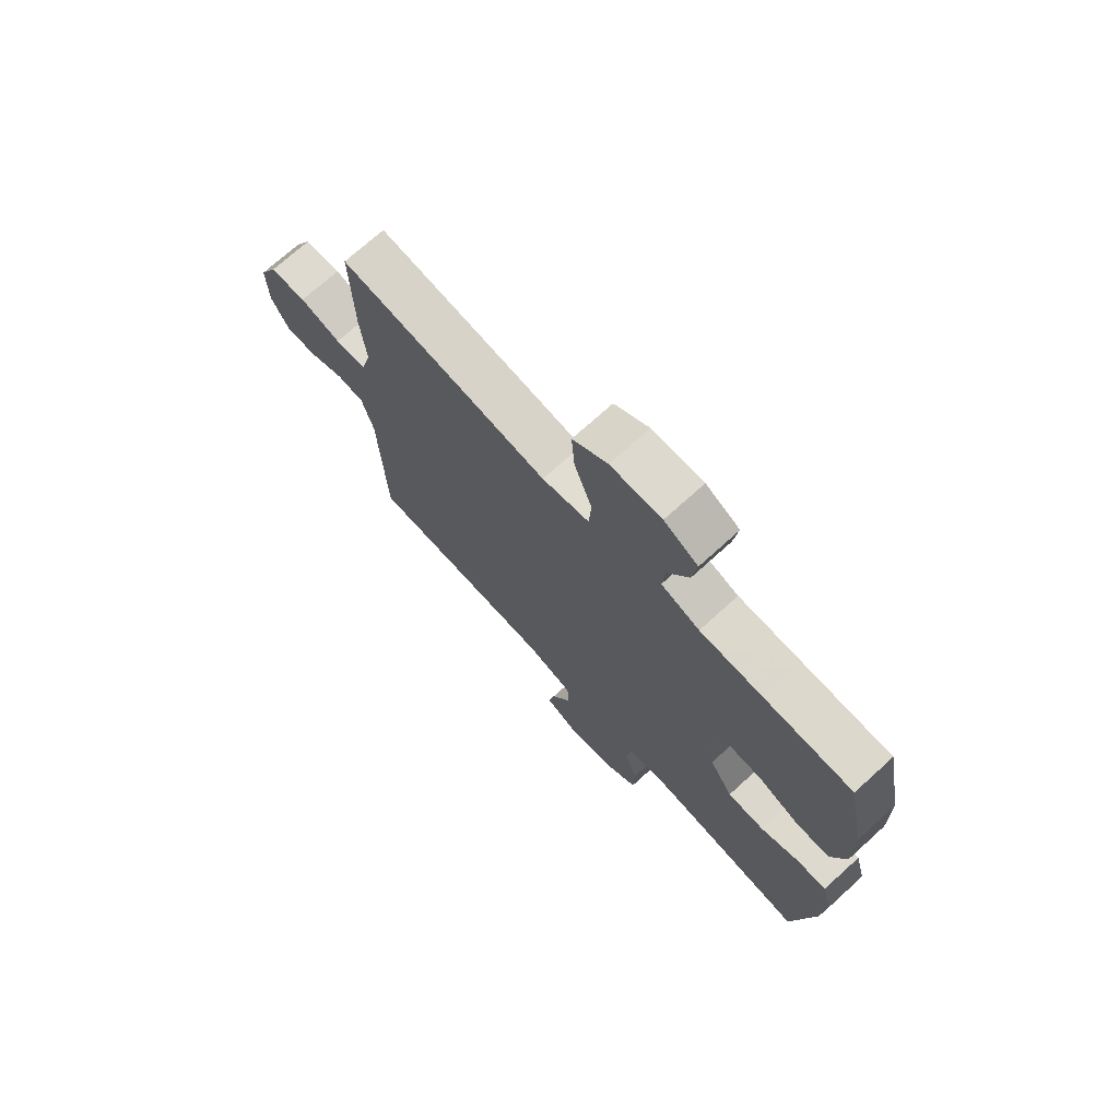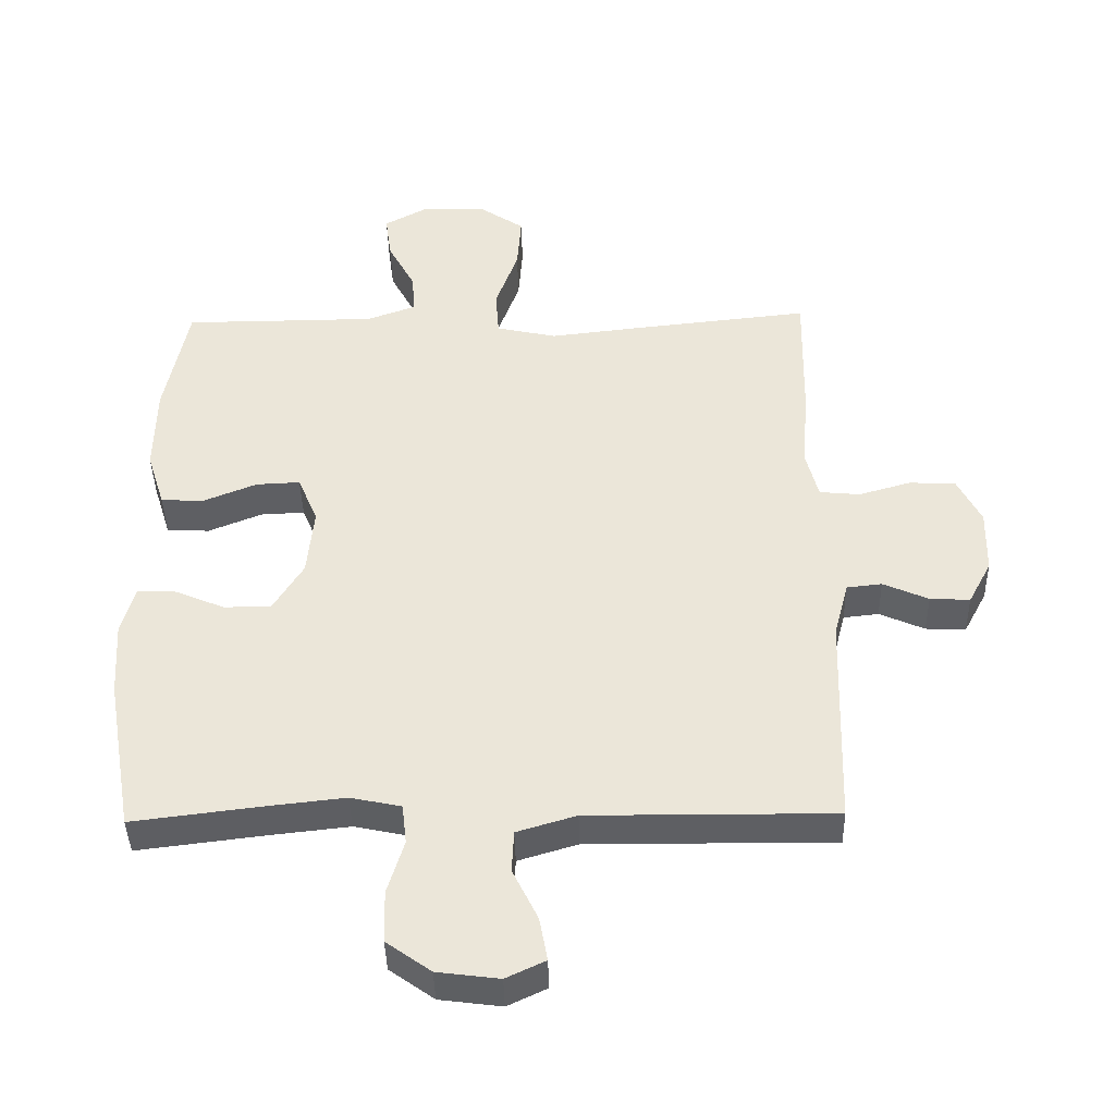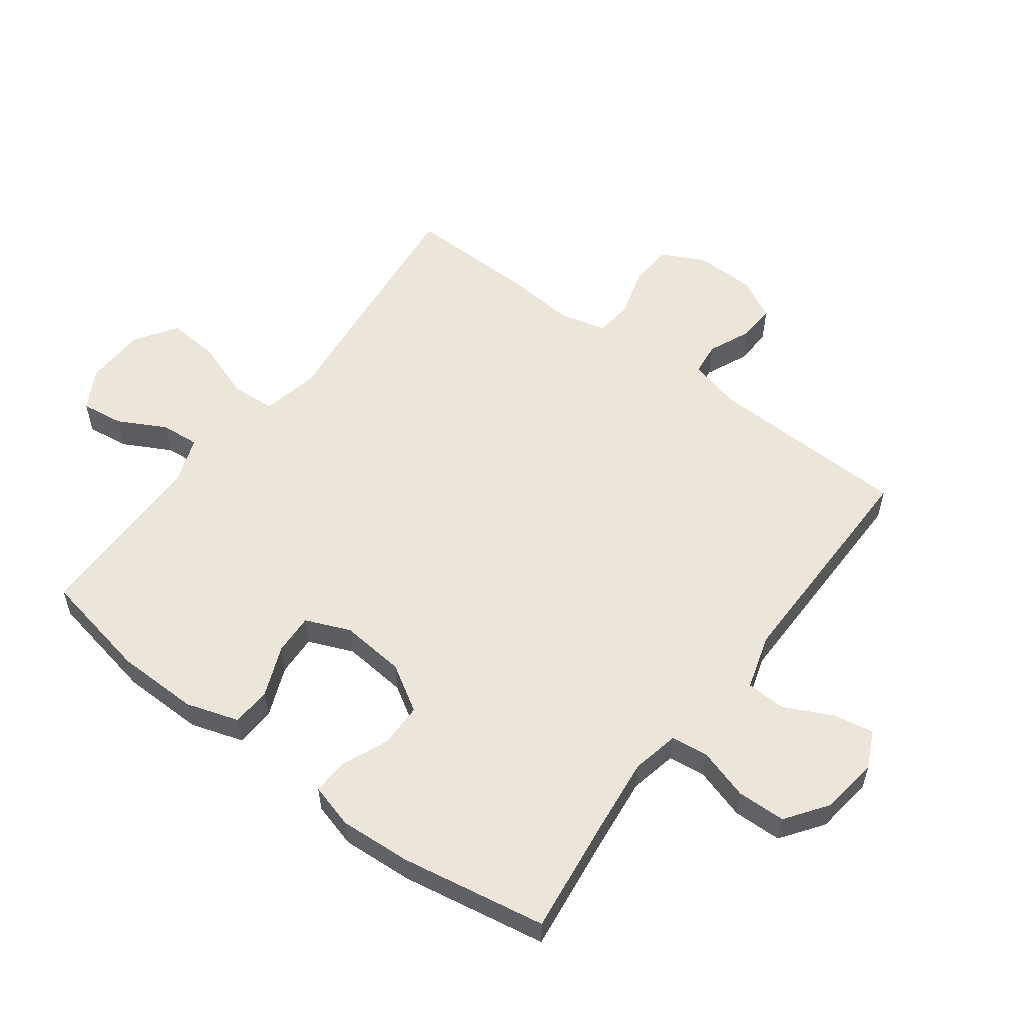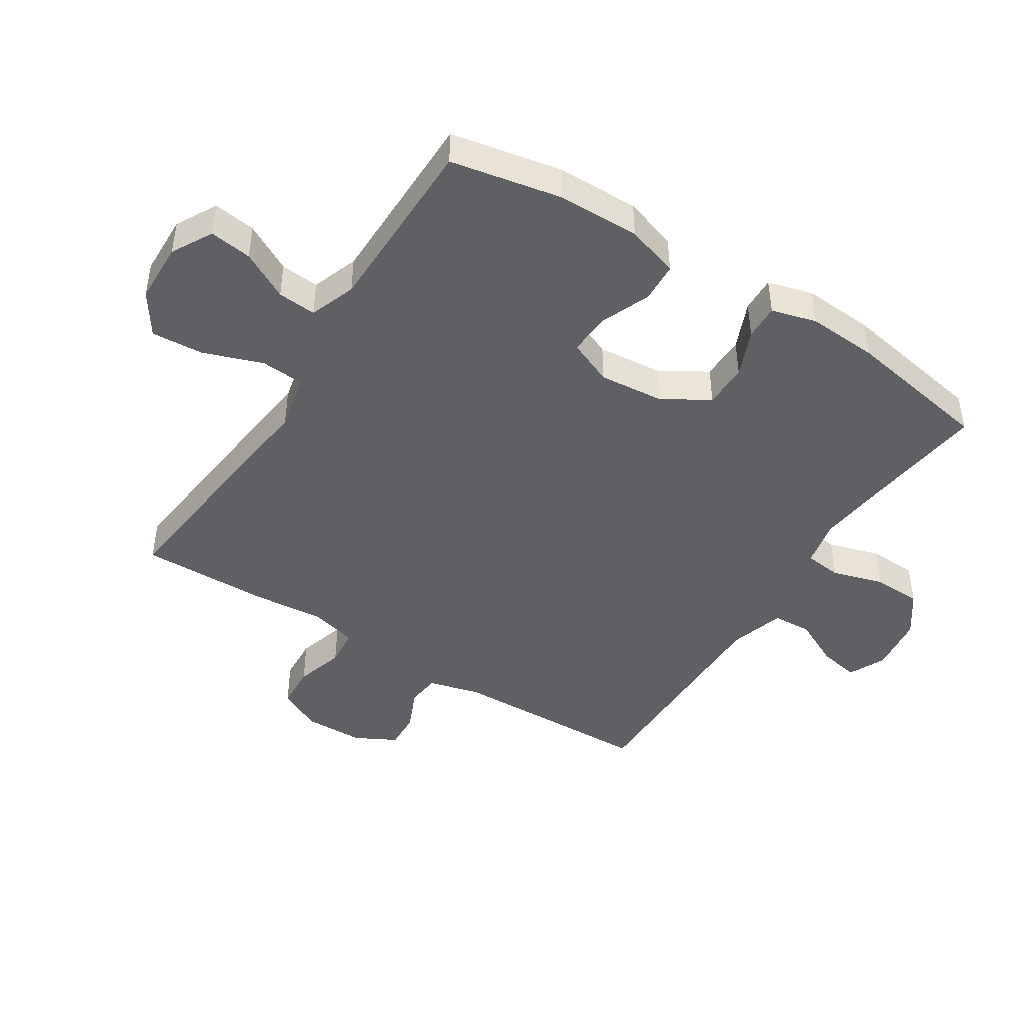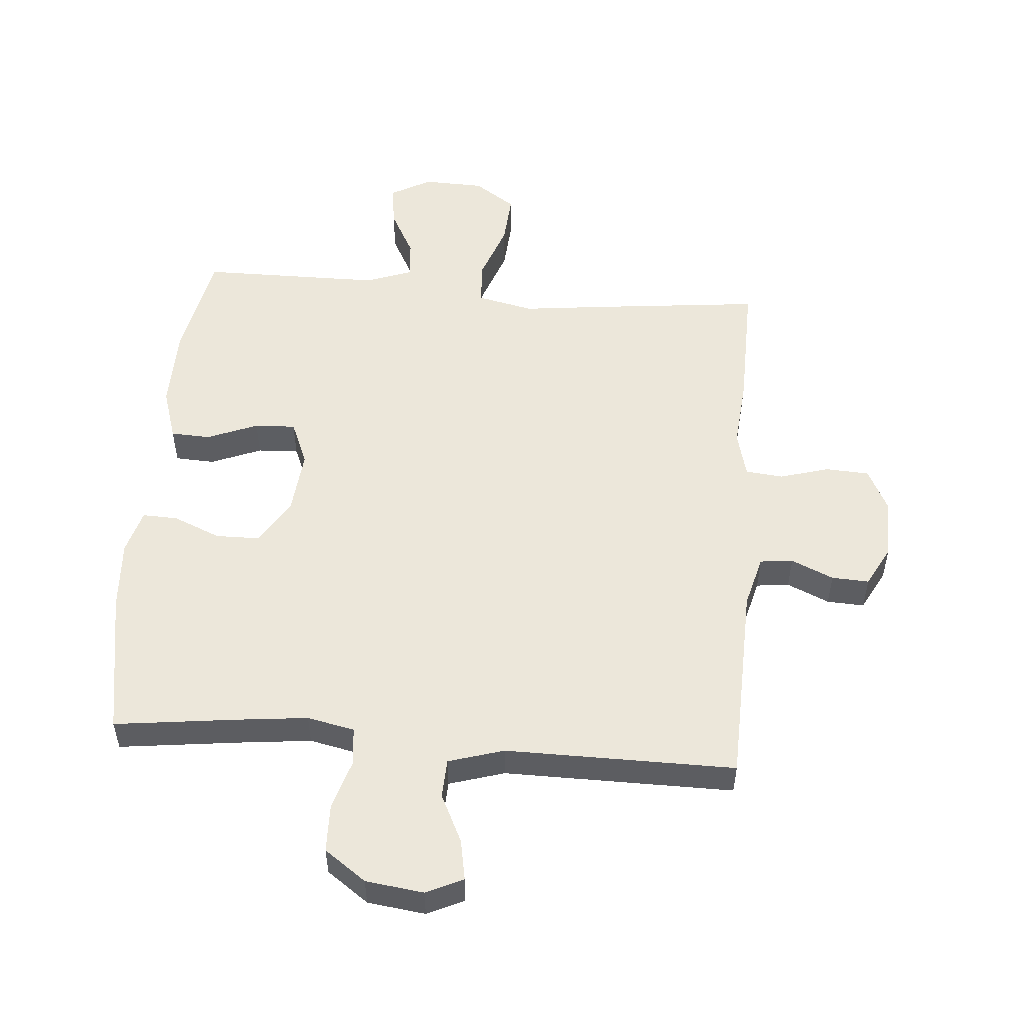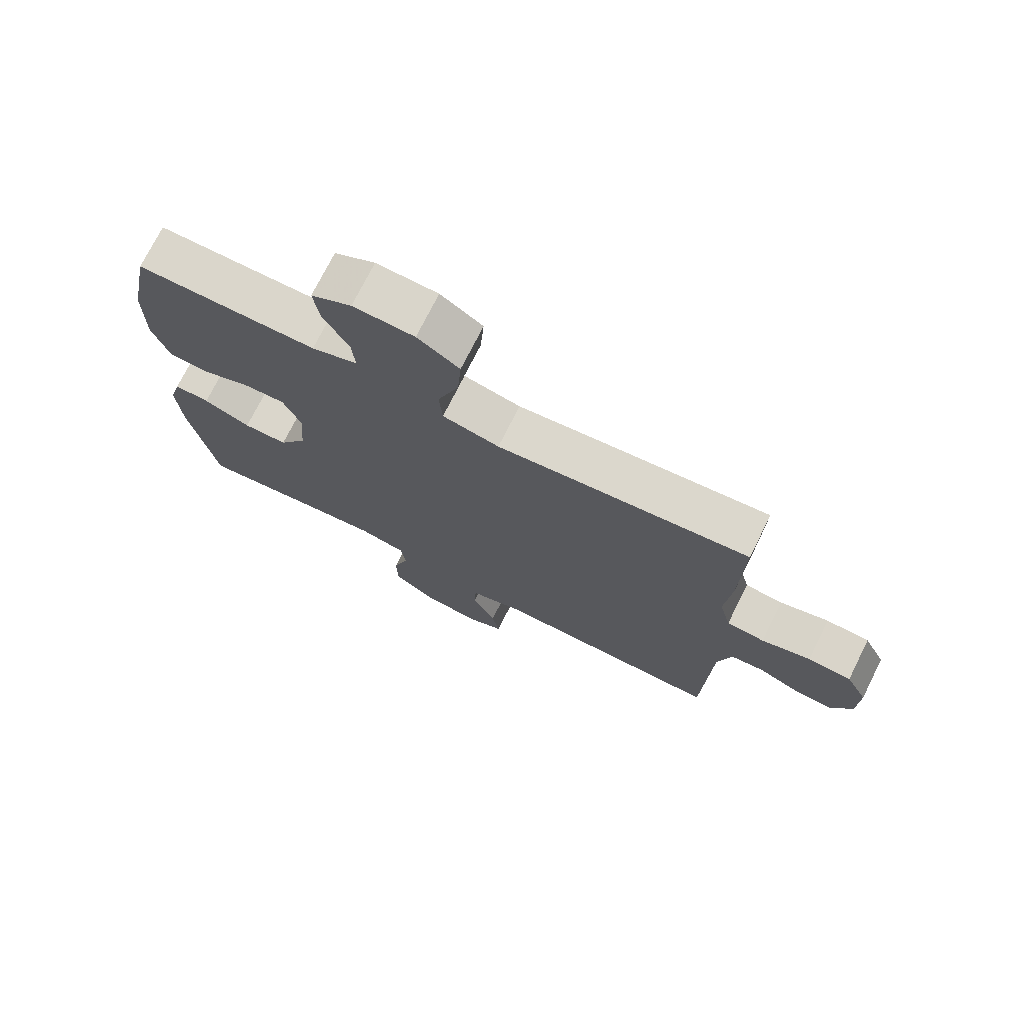
<metadata>
{"format":"obj","ext":"obj","renderer":"f3d","projection":"perspective","resolution":1024,"background":"white","views":[{"elev":72.5,"azim":47.8,"up":"+Z"},{"elev":-41.0,"azim":-178.8,"up":"+Z"},{"elev":56.1,"azim":126.8,"up":"+Y"},{"elev":-45.0,"azim":57.5,"up":"+Y"},{"elev":52.6,"azim":-175.3,"up":"+Y"},{"elev":73.9,"azim":-153.4,"up":"+Z"}]}
</metadata>
<code>
v -0.5 0.07 -0.5
v -0.51 0.07 -0.175
v -0.532 0.07 -0.091
v -0.585 0.07 -0.085
v -0.653 0.07 -0.115
v -0.713 0.07 -0.118
v -0.748 0.07 -0.052
v -0.75 0.07 0.045
v -0.715 0.07 0.115
v -0.645 0.07 0.119
v -0.566 0.07 0.096
v -0.505 0.07 0.102
v -0.486 0.07 0.177
v -0.496 0.07 0.292
v -0.5 0.07 0.5
v -0.233 0.07 0.471
v -0.096 0.07 0.455
v -0.005 0.07 0.475
v 0 0.07 0.545
v -0.034 0.07 0.64
v -0.04 0.07 0.724
v 0.027 0.07 0.769
v 0.125 0.07 0.772
v 0.19 0.07 0.736
v 0.181 0.07 0.668
v 0.14 0.07 0.591
v 0.135 0.07 0.529
v 0.209 0.07 0.502
v 0.33 0.07 0.501
v 0.5 0.07 0.5
v 0.535 0.07 0.322
v 0.537 0.07 0.19
v 0.51 0.07 0.105
v 0.446 0.07 0.102
v 0.365 0.07 0.135
v 0.299 0.07 0.138
v 0.269 0.07 0.066
v 0.279 0.07 -0.038
v 0.324 0.07 -0.112
v 0.395 0.07 -0.113
v 0.471 0.07 -0.081
v 0.528 0.07 -0.079
v 0.548 0.07 -0.151
v 0.541 0.07 -0.265
v 0.5 0.07 -0.5
v 0.307 0.07 -0.476
v 0.19 0.07 -0.463
v 0.114 0.07 -0.479
v 0.107 0.07 -0.539
v 0.132 0.07 -0.621
v 0.13 0.07 -0.699
v 0.063 0.07 -0.747
v -0.03 0.07 -0.759
v -0.089 0.07 -0.731
v -0.077 0.07 -0.666
v -0.039 0.07 -0.588
v -0.042 0.07 -0.525
v -0.131 0.07 -0.498
v -0.5 0 -0.5
v -0.51 0 -0.175
v -0.532 0 -0.091
v -0.585 0 -0.085
v -0.653 0 -0.115
v -0.713 0 -0.118
v -0.748 0 -0.052
v -0.75 0 0.045
v -0.715 0 0.115
v -0.645 0 0.119
v -0.566 0 0.096
v -0.505 0 0.102
v -0.486 0 0.177
v -0.496 0 0.292
v -0.5 0 0.5
v -0.233 0 0.471
v -0.096 0 0.455
v -0.005 0 0.475
v 0 0 0.545
v -0.034 0 0.64
v -0.04 0 0.724
v 0.027 0 0.769
v 0.125 0 0.772
v 0.19 0 0.736
v 0.181 0 0.668
v 0.14 0 0.591
v 0.135 0 0.529
v 0.209 0 0.502
v 0.33 0 0.501
v 0.5 0 0.5
v 0.535 0 0.322
v 0.537 0 0.19
v 0.51 0 0.105
v 0.446 0 0.102
v 0.365 0 0.135
v 0.299 0 0.138
v 0.269 0 0.066
v 0.279 0 -0.038
v 0.324 0 -0.112
v 0.395 0 -0.113
v 0.471 0 -0.081
v 0.528 0 -0.079
v 0.548 0 -0.151
v 0.541 0 -0.265
v 0.5 0 -0.5
v 0.307 0 -0.476
v 0.19 0 -0.463
v 0.114 0 -0.479
v 0.107 0 -0.539
v 0.132 0 -0.621
v 0.13 0 -0.699
v 0.063 0 -0.747
v -0.03 0 -0.759
v -0.089 0 -0.731
v -0.077 0 -0.666
v -0.039 0 -0.588
v -0.042 0 -0.525
v -0.131 0 -0.498
f 54 55 56
f 53 54 56
f 52 53 56
f 51 52 56
f 50 51 56
f 49 50 56
f 48 49 56 57
f 44 45 46
f 43 44 46
f 42 43 46
f 41 42 46
f 40 41 46
f 39 40 46 47
f 38 39 47 48
f 33 34 35
f 32 33 35
f 31 32 35
f 30 31 35
f 29 30 35
f 28 29 35 36
f 27 28 36 37
f 24 25 26
f 23 24 26
f 22 23 26
f 21 22 26
f 20 21 26
f 19 20 26
f 18 19 26 27
f 15 16 17
f 14 15 17
f 13 14 17
f 12 13 17 18
f 9 10 11
f 8 9 11
f 7 8 11
f 6 7 11
f 5 6 11
f 4 5 11
f 3 4 11 12
f 48 57 58
f 38 48 58
f 37 38 58
f 27 37 58
f 18 27 58
f 12 18 58
f 3 12 58
f 2 3 58
f 1 2 58
f 114 113 112
f 114 112 111
f 114 111 110
f 114 110 109
f 114 109 108
f 114 108 107
f 115 114 107 106
f 104 103 102
f 104 102 101
f 104 101 100
f 104 100 99
f 104 99 98
f 105 104 98 97
f 106 105 97 96
f 93 92 91
f 93 91 90
f 93 90 89
f 93 89 88
f 93 88 87
f 94 93 87 86
f 95 94 86 85
f 84 83 82
f 84 82 81
f 84 81 80
f 84 80 79
f 84 79 78
f 84 78 77
f 85 84 77 76
f 75 74 73
f 75 73 72
f 75 72 71
f 76 75 71 70
f 69 68 67
f 69 67 66
f 69 66 65
f 69 65 64
f 69 64 63
f 69 63 62
f 70 69 62 61
f 116 115 106
f 116 106 96
f 116 96 95
f 116 95 85
f 116 85 76
f 116 76 70
f 116 70 61
f 116 61 60
f 116 60 59
f 1 59 60 2
f 2 60 61 3
f 3 61 62 4
f 4 62 63 5
f 5 63 64 6
f 6 64 65 7
f 7 65 66 8
f 8 66 67 9
f 9 67 68 10
f 10 68 69 11
f 11 69 70 12
f 12 70 71 13
f 13 71 72 14
f 14 72 73 15
f 15 73 74 16
f 16 74 75 17
f 17 75 76 18
f 18 76 77 19
f 19 77 78 20
f 20 78 79 21
f 21 79 80 22
f 22 80 81 23
f 23 81 82 24
f 24 82 83 25
f 25 83 84 26
f 26 84 85 27
f 27 85 86 28
f 28 86 87 29
f 29 87 88 30
f 30 88 89 31
f 31 89 90 32
f 32 90 91 33
f 33 91 92 34
f 34 92 93 35
f 35 93 94 36
f 36 94 95 37
f 37 95 96 38
f 38 96 97 39
f 39 97 98 40
f 40 98 99 41
f 41 99 100 42
f 42 100 101 43
f 43 101 102 44
f 44 102 103 45
f 45 103 104 46
f 46 104 105 47
f 47 105 106 48
f 48 106 107 49
f 49 107 108 50
f 50 108 109 51
f 51 109 110 52
f 52 110 111 53
f 53 111 112 54
f 54 112 113 55
f 55 113 114 56
f 56 114 115 57
f 57 115 116 58
f 58 116 59 1

</code>
